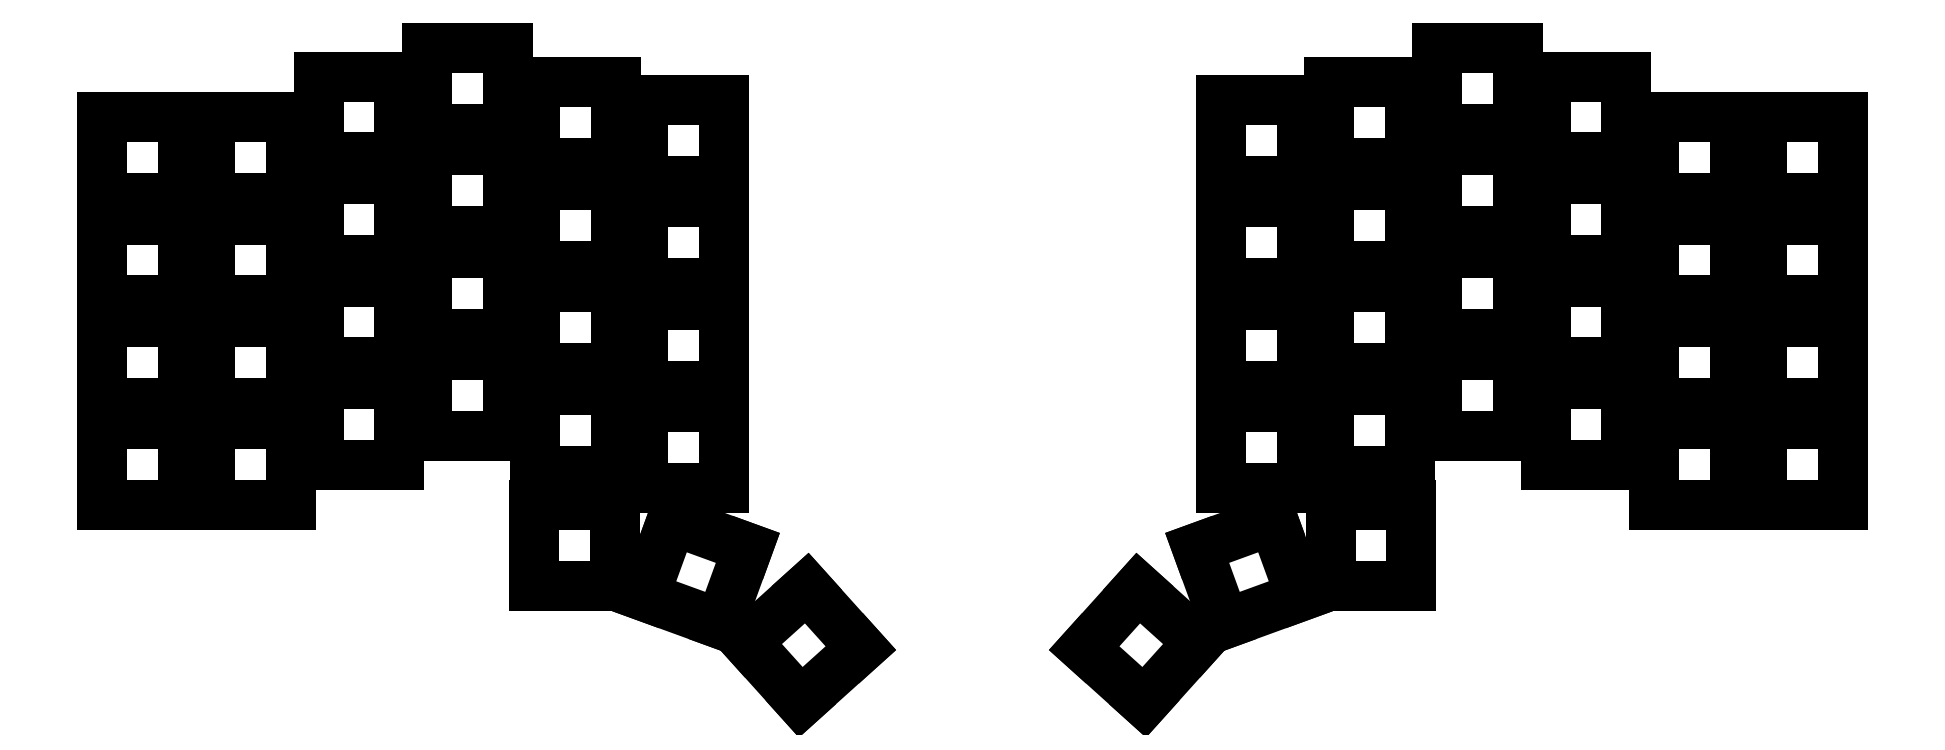
<metadata>
{"format":"dxf","ext":"dxf","renderer":"ezdxf+matplotlib","layout":"modelspace","background":"white","min_lineweight":24,"dpi":150}
</metadata>
<code>
0
SECTION
2
ENTITIES
0
LINE
8
0
10
93
20
-157
11
107
21
-157
0
LINE
8
0
10
107
20
-157
11
107
21
-143
0
LINE
8
0
10
107
20
-143
11
93
21
-143
0
LINE
8
0
10
93
20
-143
11
93
21
-157
0
LINE
8
0
10
93
20
-139.2
11
107
21
-139.2
0
LINE
8
0
10
107
20
-139.2
11
107
21
-125.2
0
LINE
8
0
10
107
20
-125.2
11
93
21
-125.2
0
LINE
8
0
10
93
20
-125.2
11
93
21
-139.2
0
LINE
8
0
10
93
20
-121.5
11
107
21
-121.5
0
LINE
8
0
10
107
20
-121.5
11
107
21
-107.5
0
LINE
8
0
10
107
20
-107.5
11
93
21
-107.5
0
LINE
8
0
10
93
20
-107.5
11
93
21
-121.5
0
LINE
8
0
10
93
20
-103.8
11
107
21
-103.8
0
LINE
8
0
10
107
20
-103.8
11
107
21
-89.75
0
LINE
8
0
10
107
20
-89.75
11
93
21
-89.75
0
LINE
8
0
10
93
20
-89.75
11
93
21
-103.8
0
LINE
8
0
10
111.8
20
-157
11
125.8
21
-157
0
LINE
8
0
10
125.8
20
-157
11
125.8
21
-143
0
LINE
8
0
10
125.8
20
-143
11
111.8
21
-143
0
LINE
8
0
10
111.8
20
-143
11
111.8
21
-157
0
LINE
8
0
10
111.8
20
-139.2
11
125.8
21
-139.2
0
LINE
8
0
10
125.8
20
-139.2
11
125.8
21
-125.2
0
LINE
8
0
10
125.8
20
-125.2
11
111.8
21
-125.2
0
LINE
8
0
10
111.8
20
-125.2
11
111.8
21
-139.2
0
LINE
8
0
10
111.8
20
-121.5
11
125.8
21
-121.5
0
LINE
8
0
10
125.8
20
-121.5
11
125.8
21
-107.5
0
LINE
8
0
10
125.8
20
-107.5
11
111.8
21
-107.5
0
LINE
8
0
10
111.8
20
-107.5
11
111.8
21
-121.5
0
LINE
8
0
10
111.8
20
-103.8
11
125.8
21
-103.8
0
LINE
8
0
10
125.8
20
-103.8
11
125.8
21
-89.75
0
LINE
8
0
10
125.8
20
-89.75
11
111.8
21
-89.75
0
LINE
8
0
10
111.8
20
-89.75
11
111.8
21
-103.8
0
LINE
8
0
10
130.5
20
-150
11
144.5
21
-150
0
LINE
8
0
10
144.5
20
-150
11
144.5
21
-136
0
LINE
8
0
10
144.5
20
-136
11
130.5
21
-136
0
LINE
8
0
10
130.5
20
-136
11
130.5
21
-150
0
LINE
8
0
10
130.5
20
-132.2
11
144.5
21
-132.2
0
LINE
8
0
10
144.5
20
-132.2
11
144.5
21
-118.2
0
LINE
8
0
10
144.5
20
-118.2
11
130.5
21
-118.2
0
LINE
8
0
10
130.5
20
-118.2
11
130.5
21
-132.2
0
LINE
8
0
10
130.5
20
-114.5
11
144.5
21
-114.5
0
LINE
8
0
10
144.5
20
-114.5
11
144.5
21
-100.5
0
LINE
8
0
10
144.5
20
-100.5
11
130.5
21
-100.5
0
LINE
8
0
10
130.5
20
-100.5
11
130.5
21
-114.5
0
LINE
8
0
10
130.5
20
-96.75
11
144.5
21
-96.75
0
LINE
8
0
10
144.5
20
-96.75
11
144.5
21
-82.75
0
LINE
8
0
10
144.5
20
-82.75
11
130.5
21
-82.75
0
LINE
8
0
10
130.5
20
-82.75
11
130.5
21
-96.75
0
LINE
8
0
10
149.2
20
-145
11
163.2
21
-145
0
LINE
8
0
10
163.2
20
-145
11
163.2
21
-131
0
LINE
8
0
10
163.2
20
-131
11
149.2
21
-131
0
LINE
8
0
10
149.2
20
-131
11
149.2
21
-145
0
LINE
8
0
10
149.2
20
-127.2
11
163.2
21
-127.2
0
LINE
8
0
10
163.2
20
-127.2
11
163.2
21
-113.2
0
LINE
8
0
10
163.2
20
-113.2
11
149.2
21
-113.2
0
LINE
8
0
10
149.2
20
-113.2
11
149.2
21
-127.2
0
LINE
8
0
10
149.2
20
-109.5
11
163.2
21
-109.5
0
LINE
8
0
10
163.2
20
-109.5
11
163.2
21
-95.5
0
LINE
8
0
10
163.2
20
-95.5
11
149.2
21
-95.5
0
LINE
8
0
10
149.2
20
-95.5
11
149.2
21
-109.5
0
LINE
8
0
10
149.2
20
-91.75
11
163.2
21
-91.75
0
LINE
8
0
10
163.2
20
-91.75
11
163.2
21
-77.75
0
LINE
8
0
10
163.2
20
-77.75
11
149.2
21
-77.75
0
LINE
8
0
10
149.2
20
-77.75
11
149.2
21
-91.75
0
LINE
8
0
10
168
20
-151
11
182
21
-151
0
LINE
8
0
10
182
20
-151
11
182
21
-137
0
LINE
8
0
10
182
20
-137
11
168
21
-137
0
LINE
8
0
10
168
20
-137
11
168
21
-151
0
LINE
8
0
10
168
20
-133.2
11
182
21
-133.2
0
LINE
8
0
10
182
20
-133.2
11
182
21
-119.2
0
LINE
8
0
10
182
20
-119.2
11
168
21
-119.2
0
LINE
8
0
10
168
20
-119.2
11
168
21
-133.2
0
LINE
8
0
10
168
20
-115.5
11
182
21
-115.5
0
LINE
8
0
10
182
20
-115.5
11
182
21
-101.5
0
LINE
8
0
10
182
20
-101.5
11
168
21
-101.5
0
LINE
8
0
10
168
20
-101.5
11
168
21
-115.5
0
LINE
8
0
10
168
20
-97.75
11
182
21
-97.75
0
LINE
8
0
10
182
20
-97.75
11
182
21
-83.75
0
LINE
8
0
10
182
20
-83.75
11
168
21
-83.75
0
LINE
8
0
10
168
20
-83.75
11
168
21
-97.75
0
LINE
8
0
10
186.8
20
-154
11
200.8
21
-154
0
LINE
8
0
10
200.8
20
-154
11
200.8
21
-140
0
LINE
8
0
10
200.8
20
-140
11
186.8
21
-140
0
LINE
8
0
10
186.8
20
-140
11
186.8
21
-154
0
LINE
8
0
10
186.8
20
-136.2
11
200.8
21
-136.2
0
LINE
8
0
10
200.8
20
-136.2
11
200.8
21
-122.2
0
LINE
8
0
10
200.8
20
-122.2
11
186.8
21
-122.2
0
LINE
8
0
10
186.8
20
-122.2
11
186.8
21
-136.2
0
LINE
8
0
10
186.8
20
-118.5
11
200.8
21
-118.5
0
LINE
8
0
10
200.8
20
-118.5
11
200.8
21
-104.5
0
LINE
8
0
10
200.8
20
-104.5
11
186.8
21
-104.5
0
LINE
8
0
10
186.8
20
-104.5
11
186.8
21
-118.5
0
LINE
8
0
10
186.8
20
-100.8
11
200.8
21
-100.8
0
LINE
8
0
10
200.8
20
-100.8
11
200.8
21
-86.75
0
LINE
8
0
10
200.8
20
-86.75
11
186.8
21
-86.75
0
LINE
8
0
10
186.8
20
-86.75
11
186.8
21
-100.8
0
LINE
8
0
10
167.8
20
-171
11
181.8
21
-171
0
LINE
8
0
10
181.8
20
-171
11
181.8
21
-157
0
LINE
8
0
10
181.8
20
-157
11
167.8
21
-157
0
LINE
8
0
10
167.8
20
-157
11
167.8
21
-171
0
LINE
8
0
10
186.9
20
-172.7
11
200.1
21
-177.5
0
LINE
8
0
10
200.1
20
-177.5
11
204.8
21
-164.4
0
LINE
8
0
10
204.8
20
-164.4
11
191.7
21
-159.6
0
LINE
8
0
10
191.7
20
-159.6
11
186.9
21
-172.7
0
LINE
8
0
10
204.6
20
-180.7
11
214
21
-191.1
0
LINE
8
0
10
214
20
-191.1
11
224.4
21
-181.7
0
LINE
8
0
10
224.4
20
-181.7
11
215
21
-171.3
0
LINE
8
0
10
215
20
-171.3
11
204.6
21
-180.7
0
LINE
8
0
10
380.5
20
-157
11
394.5
21
-157
0
LINE
8
0
10
394.5
20
-157
11
394.5
21
-143
0
LINE
8
0
10
394.5
20
-143
11
380.5
21
-143
0
LINE
8
0
10
380.5
20
-143
11
380.5
21
-157
0
LINE
8
0
10
380.5
20
-139.2
11
394.5
21
-139.2
0
LINE
8
0
10
394.5
20
-139.2
11
394.5
21
-125.2
0
LINE
8
0
10
394.5
20
-125.2
11
380.5
21
-125.2
0
LINE
8
0
10
380.5
20
-125.2
11
380.5
21
-139.2
0
LINE
8
0
10
380.5
20
-121.5
11
394.5
21
-121.5
0
LINE
8
0
10
394.5
20
-121.5
11
394.5
21
-107.5
0
LINE
8
0
10
394.5
20
-107.5
11
380.5
21
-107.5
0
LINE
8
0
10
380.5
20
-107.5
11
380.5
21
-121.5
0
LINE
8
0
10
380.5
20
-103.8
11
394.5
21
-103.8
0
LINE
8
0
10
394.5
20
-103.8
11
394.5
21
-89.75
0
LINE
8
0
10
394.5
20
-89.75
11
380.5
21
-89.75
0
LINE
8
0
10
380.5
20
-89.75
11
380.5
21
-103.8
0
LINE
8
0
10
361.8
20
-157
11
375.8
21
-157
0
LINE
8
0
10
375.8
20
-157
11
375.8
21
-143
0
LINE
8
0
10
375.8
20
-143
11
361.8
21
-143
0
LINE
8
0
10
361.8
20
-143
11
361.8
21
-157
0
LINE
8
0
10
361.8
20
-139.2
11
375.8
21
-139.2
0
LINE
8
0
10
375.8
20
-139.2
11
375.8
21
-125.2
0
LINE
8
0
10
375.8
20
-125.2
11
361.8
21
-125.2
0
LINE
8
0
10
361.8
20
-125.2
11
361.8
21
-139.2
0
LINE
8
0
10
361.8
20
-121.5
11
375.8
21
-121.5
0
LINE
8
0
10
375.8
20
-121.5
11
375.8
21
-107.5
0
LINE
8
0
10
375.8
20
-107.5
11
361.8
21
-107.5
0
LINE
8
0
10
361.8
20
-107.5
11
361.8
21
-121.5
0
LINE
8
0
10
361.8
20
-103.8
11
375.8
21
-103.8
0
LINE
8
0
10
375.8
20
-103.8
11
375.8
21
-89.75
0
LINE
8
0
10
375.8
20
-89.75
11
361.8
21
-89.75
0
LINE
8
0
10
361.8
20
-89.75
11
361.8
21
-103.8
0
LINE
8
0
10
343
20
-150
11
357
21
-150
0
LINE
8
0
10
357
20
-150
11
357
21
-136
0
LINE
8
0
10
357
20
-136
11
343
21
-136
0
LINE
8
0
10
343
20
-136
11
343
21
-150
0
LINE
8
0
10
343
20
-132.2
11
357
21
-132.2
0
LINE
8
0
10
357
20
-132.2
11
357
21
-118.2
0
LINE
8
0
10
357
20
-118.2
11
343
21
-118.2
0
LINE
8
0
10
343
20
-118.2
11
343
21
-132.2
0
LINE
8
0
10
343
20
-114.5
11
357
21
-114.5
0
LINE
8
0
10
357
20
-114.5
11
357
21
-100.5
0
LINE
8
0
10
357
20
-100.5
11
343
21
-100.5
0
LINE
8
0
10
343
20
-100.5
11
343
21
-114.5
0
LINE
8
0
10
343
20
-96.75
11
357
21
-96.75
0
LINE
8
0
10
357
20
-96.75
11
357
21
-82.75
0
LINE
8
0
10
357
20
-82.75
11
343
21
-82.75
0
LINE
8
0
10
343
20
-82.75
11
343
21
-96.75
0
LINE
8
0
10
324.2
20
-145
11
338.2
21
-145
0
LINE
8
0
10
338.2
20
-145
11
338.2
21
-131
0
LINE
8
0
10
338.2
20
-131
11
324.2
21
-131
0
LINE
8
0
10
324.2
20
-131
11
324.2
21
-145
0
LINE
8
0
10
324.2
20
-127.2
11
338.2
21
-127.2
0
LINE
8
0
10
338.2
20
-127.2
11
338.2
21
-113.2
0
LINE
8
0
10
338.2
20
-113.2
11
324.2
21
-113.2
0
LINE
8
0
10
324.2
20
-113.2
11
324.2
21
-127.2
0
LINE
8
0
10
324.2
20
-109.5
11
338.2
21
-109.5
0
LINE
8
0
10
338.2
20
-109.5
11
338.2
21
-95.5
0
LINE
8
0
10
338.2
20
-95.5
11
324.2
21
-95.5
0
LINE
8
0
10
324.2
20
-95.5
11
324.2
21
-109.5
0
LINE
8
0
10
324.2
20
-91.75
11
338.2
21
-91.75
0
LINE
8
0
10
338.2
20
-91.75
11
338.2
21
-77.75
0
LINE
8
0
10
338.2
20
-77.75
11
324.2
21
-77.75
0
LINE
8
0
10
324.2
20
-77.75
11
324.2
21
-91.75
0
LINE
8
0
10
305.5
20
-151
11
319.5
21
-151
0
LINE
8
0
10
319.5
20
-151
11
319.5
21
-137
0
LINE
8
0
10
319.5
20
-137
11
305.5
21
-137
0
LINE
8
0
10
305.5
20
-137
11
305.5
21
-151
0
LINE
8
0
10
305.5
20
-133.2
11
319.5
21
-133.2
0
LINE
8
0
10
319.5
20
-133.2
11
319.5
21
-119.2
0
LINE
8
0
10
319.5
20
-119.2
11
305.5
21
-119.2
0
LINE
8
0
10
305.5
20
-119.2
11
305.5
21
-133.2
0
LINE
8
0
10
305.5
20
-115.5
11
319.5
21
-115.5
0
LINE
8
0
10
319.5
20
-115.5
11
319.5
21
-101.5
0
LINE
8
0
10
319.5
20
-101.5
11
305.5
21
-101.5
0
LINE
8
0
10
305.5
20
-101.5
11
305.5
21
-115.5
0
LINE
8
0
10
305.5
20
-97.75
11
319.5
21
-97.75
0
LINE
8
0
10
319.5
20
-97.75
11
319.5
21
-83.75
0
LINE
8
0
10
319.5
20
-83.75
11
305.5
21
-83.75
0
LINE
8
0
10
305.5
20
-83.75
11
305.5
21
-97.75
0
LINE
8
0
10
286.8
20
-154
11
300.8
21
-154
0
LINE
8
0
10
300.8
20
-154
11
300.8
21
-140
0
LINE
8
0
10
300.8
20
-140
11
286.8
21
-140
0
LINE
8
0
10
286.8
20
-140
11
286.8
21
-154
0
LINE
8
0
10
286.8
20
-136.2
11
300.8
21
-136.2
0
LINE
8
0
10
300.8
20
-136.2
11
300.8
21
-122.2
0
LINE
8
0
10
300.8
20
-122.2
11
286.8
21
-122.2
0
LINE
8
0
10
286.8
20
-122.2
11
286.8
21
-136.2
0
LINE
8
0
10
286.8
20
-118.5
11
300.8
21
-118.5
0
LINE
8
0
10
300.8
20
-118.5
11
300.8
21
-104.5
0
LINE
8
0
10
300.8
20
-104.5
11
286.8
21
-104.5
0
LINE
8
0
10
286.8
20
-104.5
11
286.8
21
-118.5
0
LINE
8
0
10
286.8
20
-100.8
11
300.8
21
-100.8
0
LINE
8
0
10
300.8
20
-100.8
11
300.8
21
-86.75
0
LINE
8
0
10
300.8
20
-86.75
11
286.8
21
-86.75
0
LINE
8
0
10
286.8
20
-86.75
11
286.8
21
-100.8
0
LINE
8
0
10
305.8
20
-171
11
319.8
21
-171
0
LINE
8
0
10
319.8
20
-171
11
319.8
21
-157
0
LINE
8
0
10
319.8
20
-157
11
305.8
21
-157
0
LINE
8
0
10
305.8
20
-157
11
305.8
21
-171
0
LINE
8
0
10
287.4
20
-177.5
11
300.6
21
-172.7
0
LINE
8
0
10
300.6
20
-172.7
11
295.8
21
-159.6
0
LINE
8
0
10
295.8
20
-159.6
11
282.7
21
-164.4
0
LINE
8
0
10
282.7
20
-164.4
11
287.4
21
-177.5
0
LINE
8
0
10
273.5
20
-191.1
11
282.9
21
-180.7
0
LINE
8
0
10
282.9
20
-180.7
11
272.5
21
-171.3
0
LINE
8
0
10
272.5
20
-171.3
11
263.1
21
-181.7
0
LINE
8
0
10
263.1
20
-181.7
11
273.5
21
-191.1
0
ENDSEC
0
EOF

</code>
